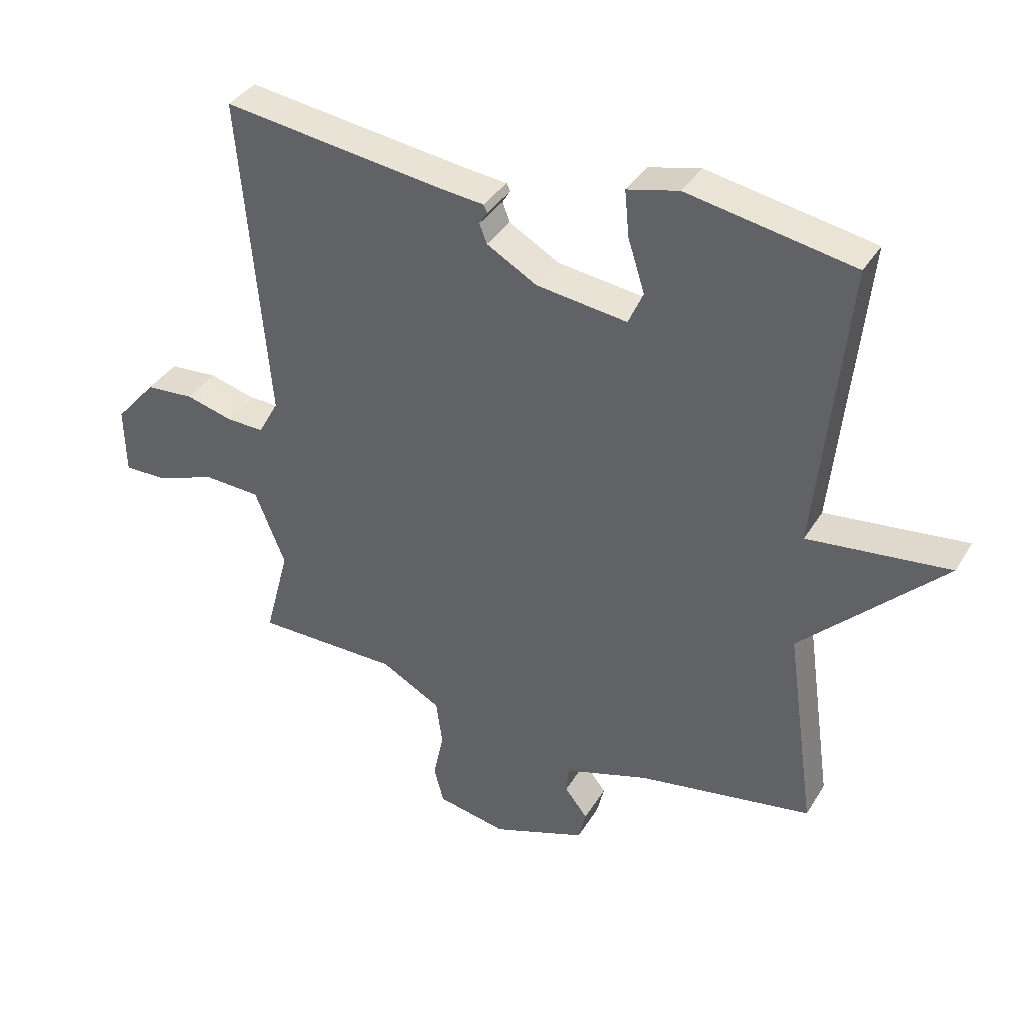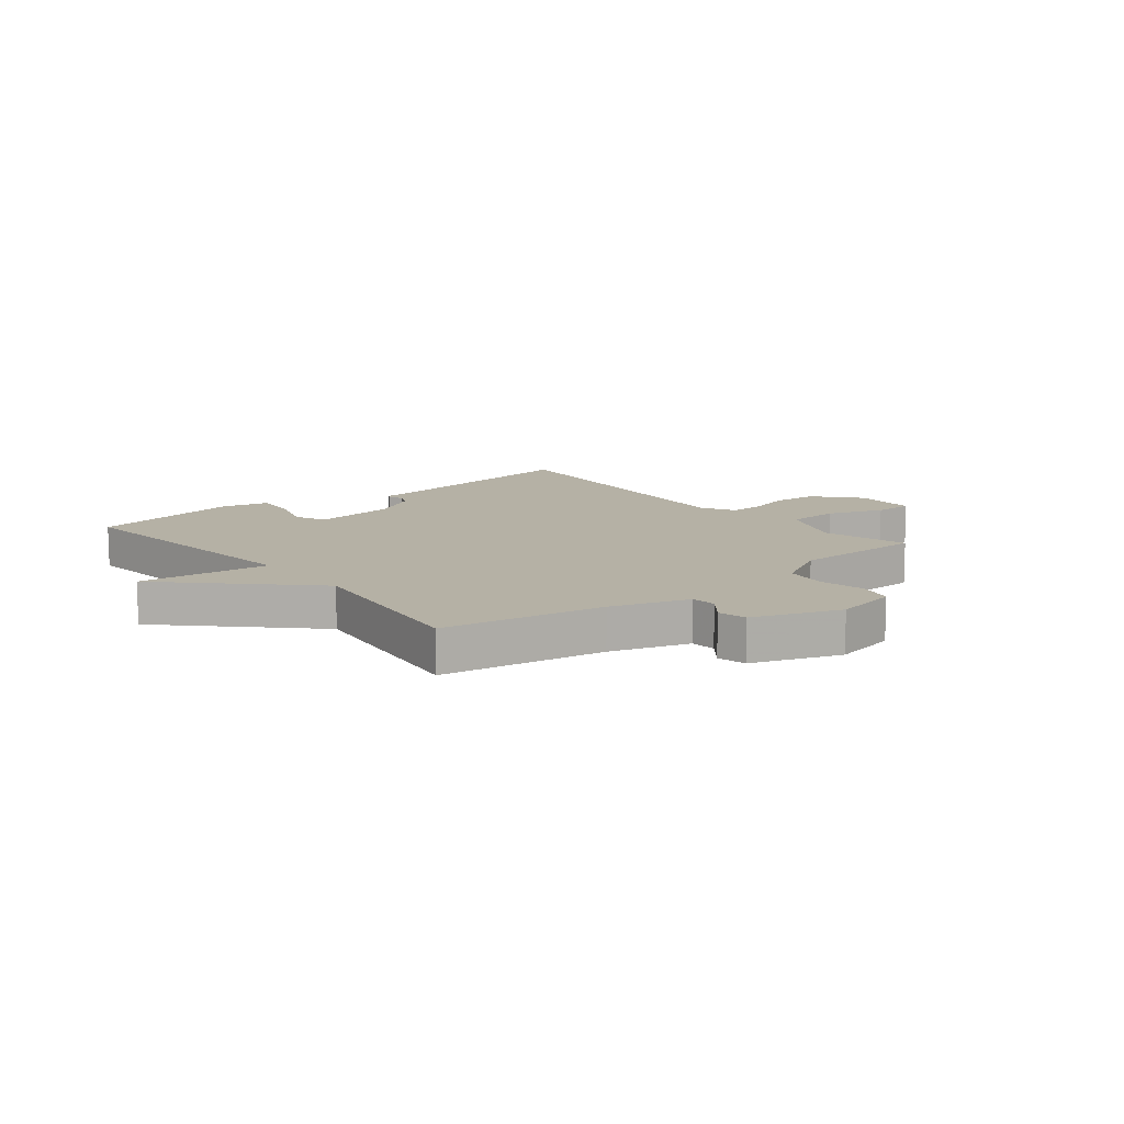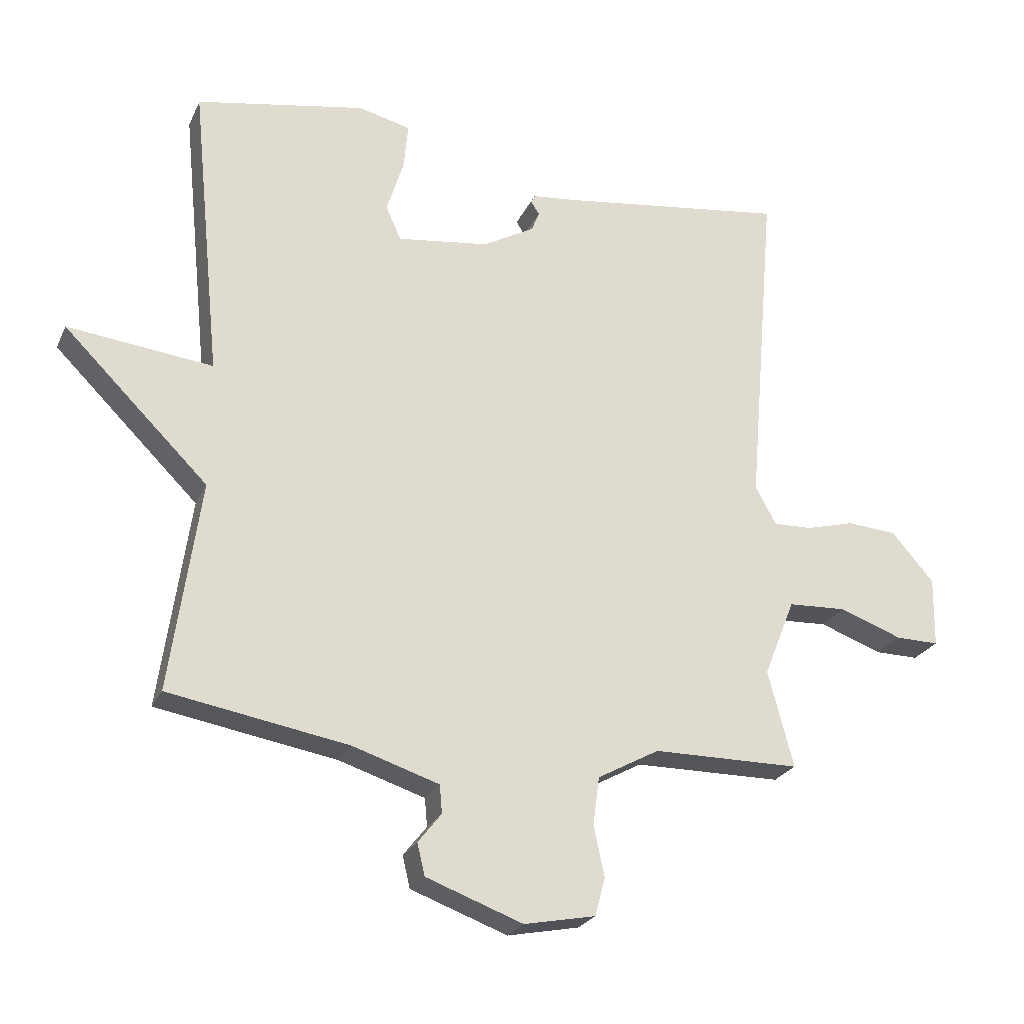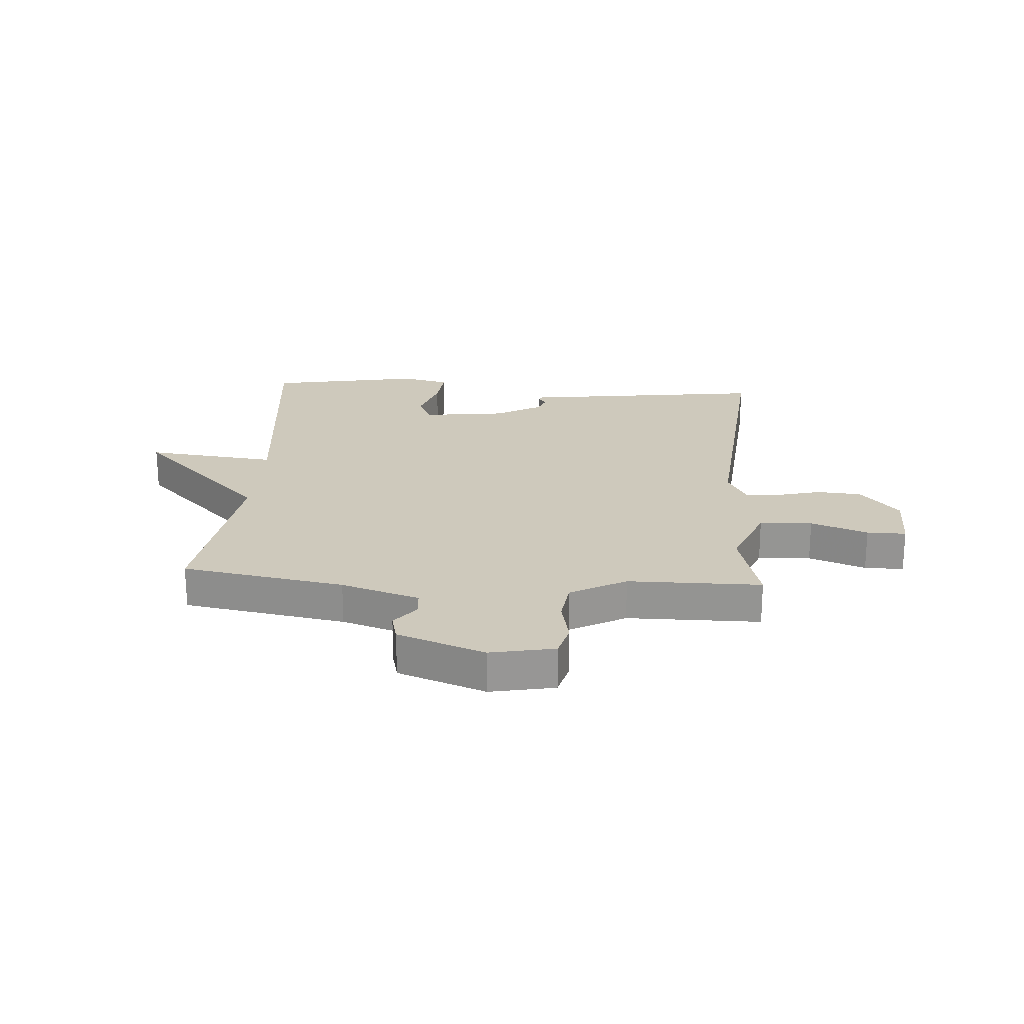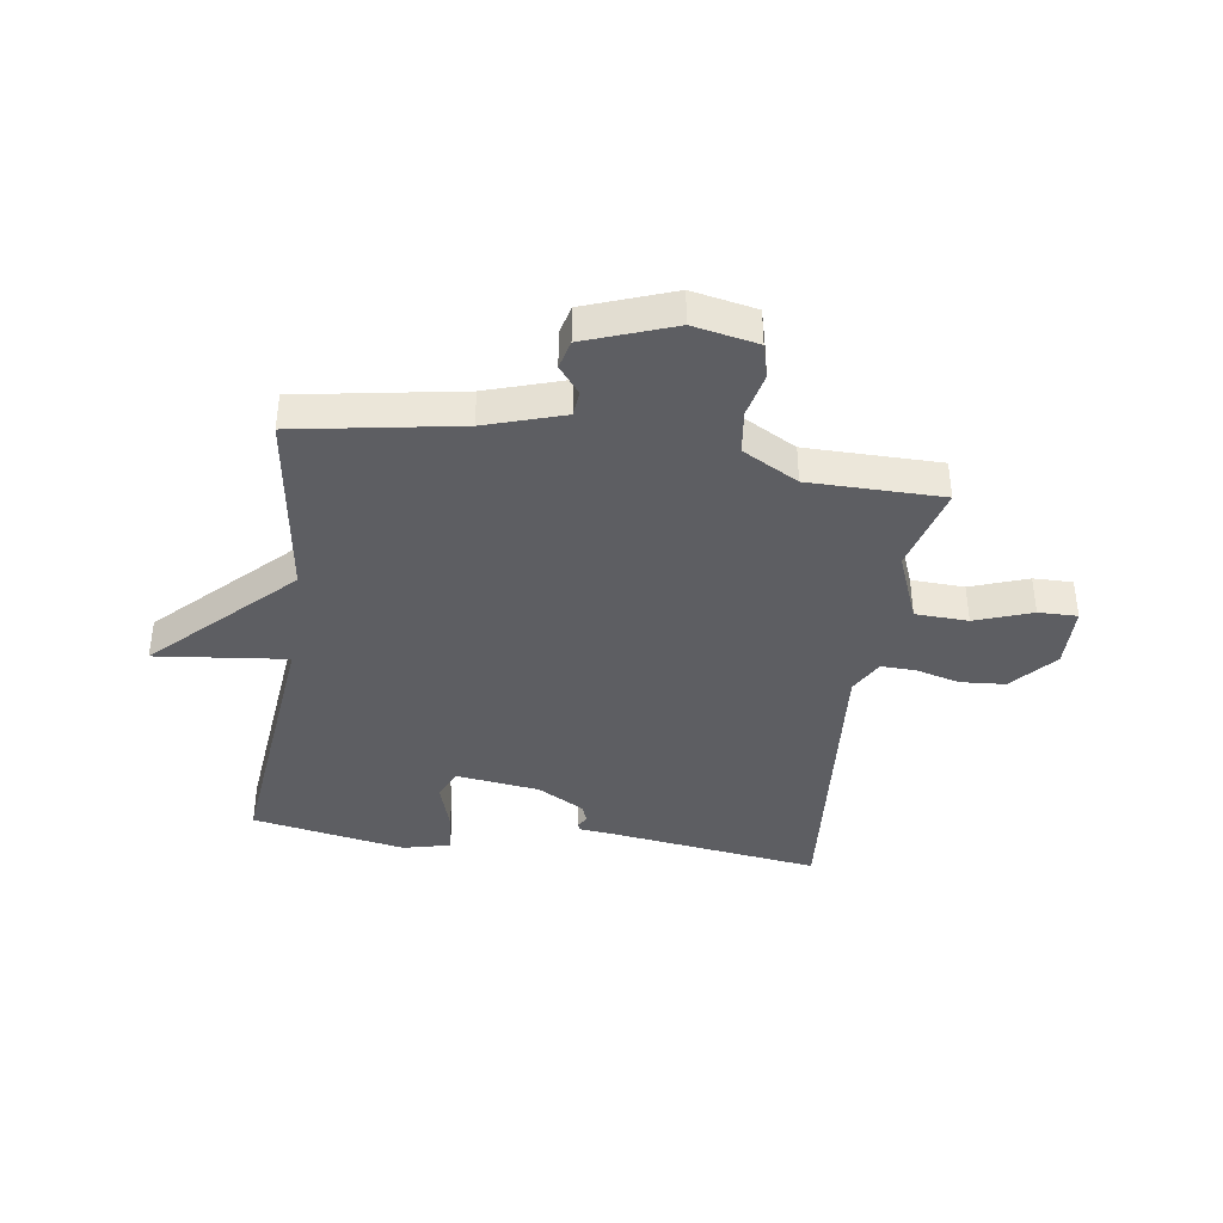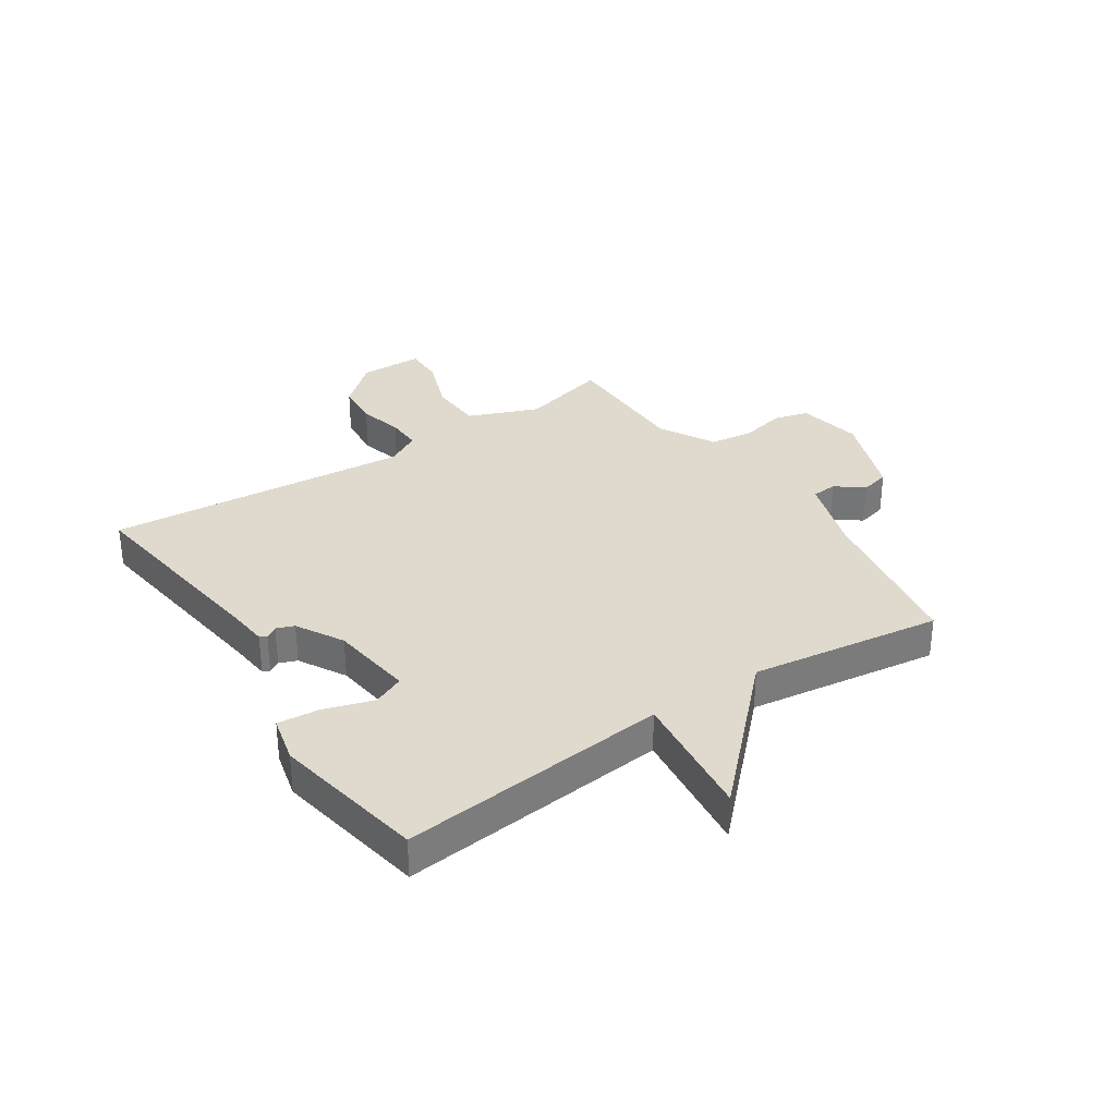
<metadata>
{"format":"obj","ext":"obj","renderer":"f3d","projection":"perspective","resolution":1024,"background":"white","views":[{"elev":37.3,"azim":27.9,"up":"+Z"},{"elev":11.8,"azim":140.9,"up":"+Y"},{"elev":-24.3,"azim":160.0,"up":"+Z"},{"elev":22.5,"azim":-176.1,"up":"+Y"},{"elev":-39.4,"azim":171.6,"up":"+Y"},{"elev":32.9,"azim":56.4,"up":"+Y"}]}
</metadata>
<code>
v -0.5 0.07 0.5
v -0.14 0.07 0.452
v -0.072 0.07 0.445
v -0.066 0.07 0.433
v -0.079 0.07 0.412
v -0.067 0.07 0.381
v 0.014 0.07 0.335
v 0.16 0.07 0.316
v 0.184 0.07 0.37
v 0.157 0.07 0.455
v 0.15 0.07 0.529
v 0.233 0.07 0.549
v 0.5 0.07 0.5
v 0.453 0.07 0.032
v 0.681 0.07 0.058
v 0.453 0.07 -0.168
v 0.5 0.07 -0.5
v 0.217 0.07 -0.549
v 0.081 0.07 -0.593
v 0.077 0.07 -0.637
v 0.114 0.07 -0.684
v 0.102 0.07 -0.734
v -0.05 0.07 -0.79
v -0.162 0.07 -0.768
v -0.178 0.07 -0.708
v -0.161 0.07 -0.63
v -0.171 0.07 -0.554
v -0.268 0.07 -0.501
v -0.5 0.07 -0.5
v -0.46 0.07 -0.348
v -0.509 0.07 -0.226
v -0.601 0.07 -0.222
v -0.7 0.07 -0.258
v -0.768 0.07 -0.259
v -0.77 0.07 -0.149
v -0.703 0.07 -0.072
v -0.625 0.07 -0.066
v -0.549 0.07 -0.086
v -0.488 0.07 -0.088
v -0.455 0.07 -0.028
v -0.5 0 0.5
v -0.14 0 0.452
v -0.072 0 0.445
v -0.066 0 0.433
v -0.079 0 0.412
v -0.067 0 0.381
v 0.014 0 0.335
v 0.16 0 0.316
v 0.184 0 0.37
v 0.157 0 0.455
v 0.15 0 0.529
v 0.233 0 0.549
v 0.5 0 0.5
v 0.453 0 0.032
v 0.681 0 0.058
v 0.453 0 -0.168
v 0.5 0 -0.5
v 0.217 0 -0.549
v 0.081 0 -0.593
v 0.077 0 -0.637
v 0.114 0 -0.684
v 0.102 0 -0.734
v -0.05 0 -0.79
v -0.162 0 -0.768
v -0.178 0 -0.708
v -0.161 0 -0.63
v -0.171 0 -0.554
v -0.268 0 -0.501
v -0.5 0 -0.5
v -0.46 0 -0.348
v -0.509 0 -0.226
v -0.601 0 -0.222
v -0.7 0 -0.258
v -0.768 0 -0.259
v -0.77 0 -0.149
v -0.703 0 -0.072
v -0.625 0 -0.066
v -0.549 0 -0.086
v -0.488 0 -0.088
v -0.455 0 -0.028
f 36 37 38
f 35 36 38
f 34 35 38
f 33 34 38
f 32 33 38
f 31 32 38 39
f 30 31 39 40
f 28 29 30
f 27 28 30 40
f 24 25 26
f 23 24 26
f 22 23 26
f 21 22 26
f 20 21 26
f 19 20 26 27
f 40 1 2
f 27 40 2
f 19 27 2
f 18 19 2
f 14 15 16
f 12 13 14
f 11 12 14
f 10 11 14
f 9 10 14
f 8 9 14 16
f 16 17 18
f 8 16 18
f 7 8 18
f 2 3 4 5
f 2 5 6
f 18 2 6
f 6 7 18
f 78 77 76
f 78 76 75
f 78 75 74
f 78 74 73
f 78 73 72
f 79 78 72 71
f 80 79 71 70
f 70 69 68
f 80 70 68 67
f 66 65 64
f 66 64 63
f 66 63 62
f 66 62 61
f 66 61 60
f 67 66 60 59
f 42 41 80
f 42 80 67
f 42 67 59
f 42 59 58
f 56 55 54
f 54 53 52
f 54 52 51
f 54 51 50
f 54 50 49
f 56 54 49 48
f 58 57 56
f 58 56 48
f 58 48 47
f 45 44 43 42
f 46 45 42
f 46 42 58
f 58 47 46
f 1 41 42 2
f 2 42 43 3
f 3 43 44 4
f 4 44 45 5
f 5 45 46 6
f 6 46 47 7
f 7 47 48 8
f 8 48 49 9
f 9 49 50 10
f 10 50 51 11
f 11 51 52 12
f 12 52 53 13
f 13 53 54 14
f 14 54 55 15
f 15 55 56 16
f 16 56 57 17
f 17 57 58 18
f 18 58 59 19
f 19 59 60 20
f 20 60 61 21
f 21 61 62 22
f 22 62 63 23
f 23 63 64 24
f 24 64 65 25
f 25 65 66 26
f 26 66 67 27
f 27 67 68 28
f 28 68 69 29
f 29 69 70 30
f 30 70 71 31
f 31 71 72 32
f 32 72 73 33
f 33 73 74 34
f 34 74 75 35
f 35 75 76 36
f 36 76 77 37
f 37 77 78 38
f 38 78 79 39
f 39 79 80 40
f 40 80 41 1

</code>
